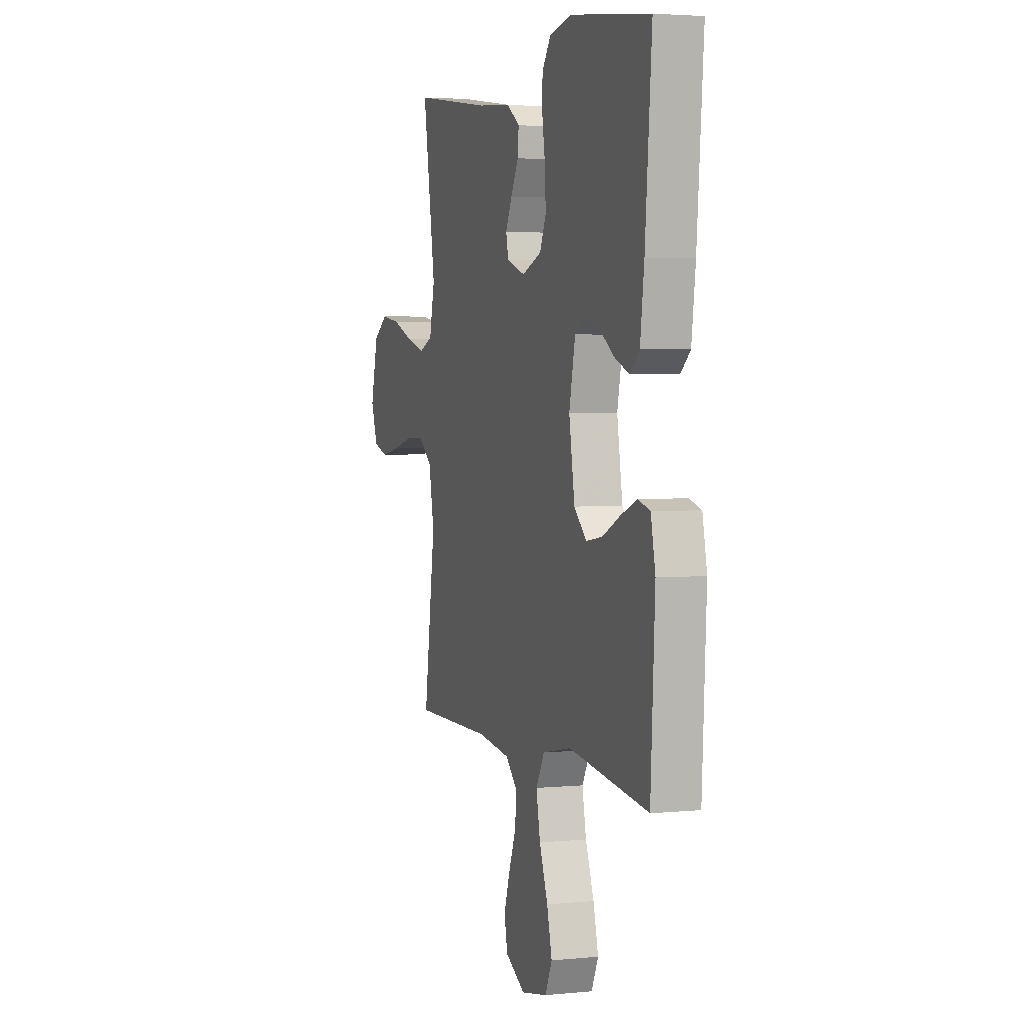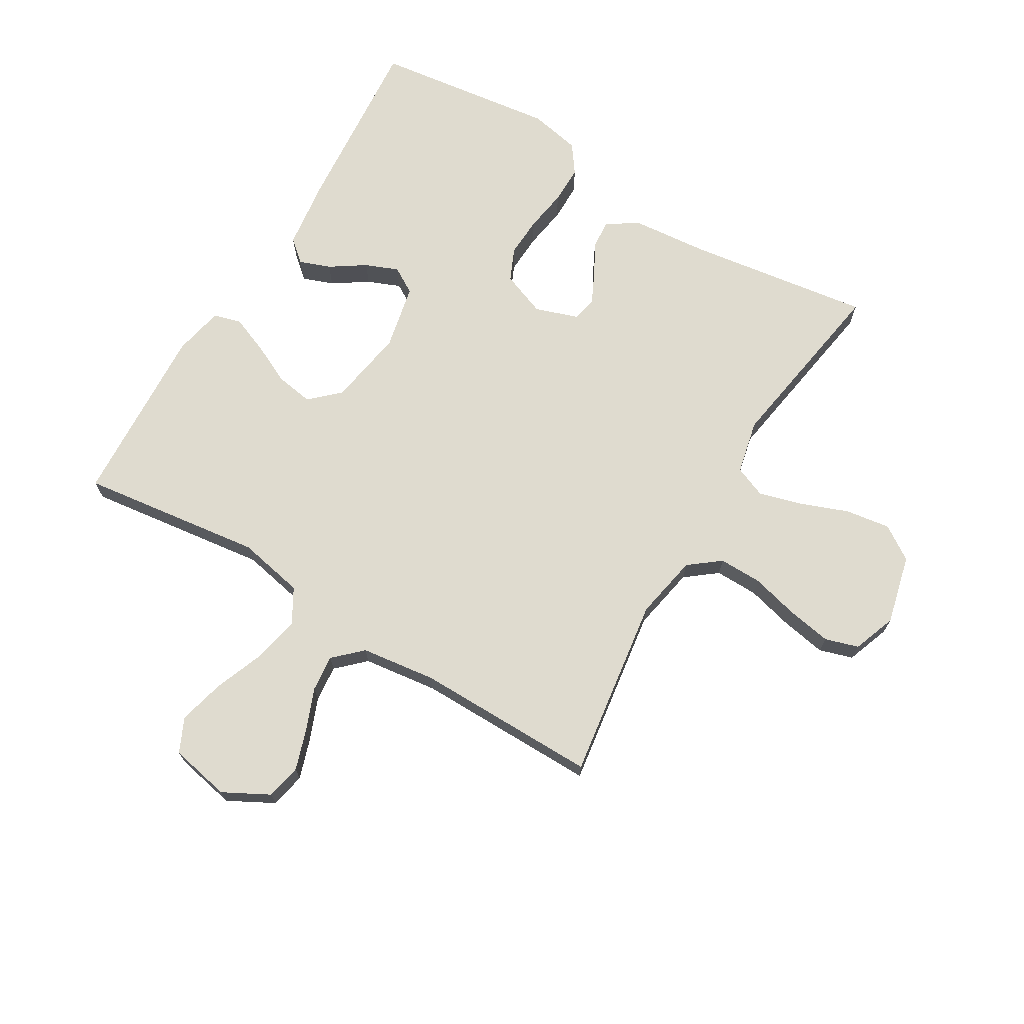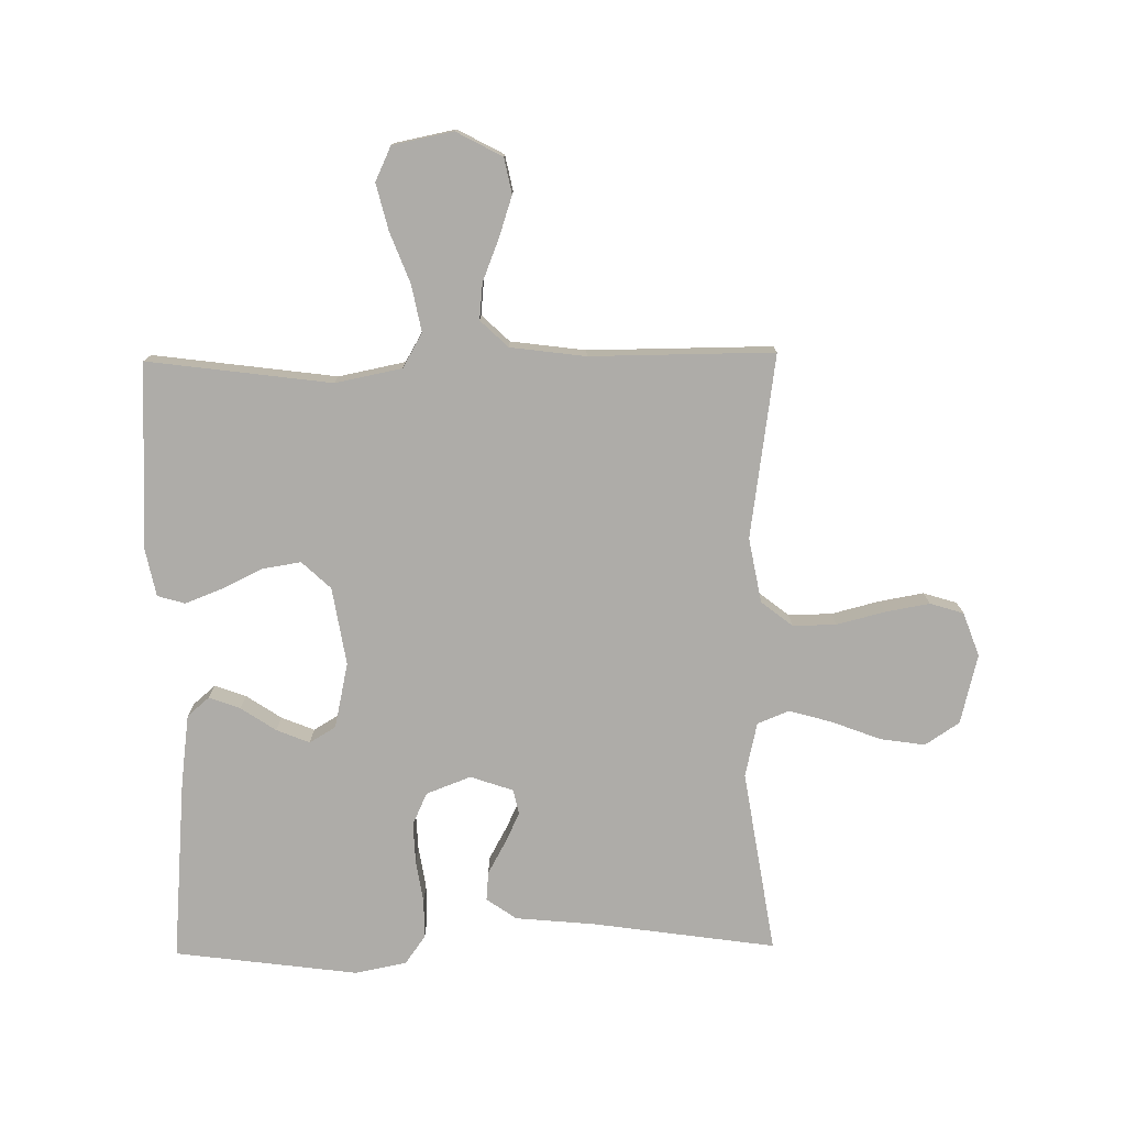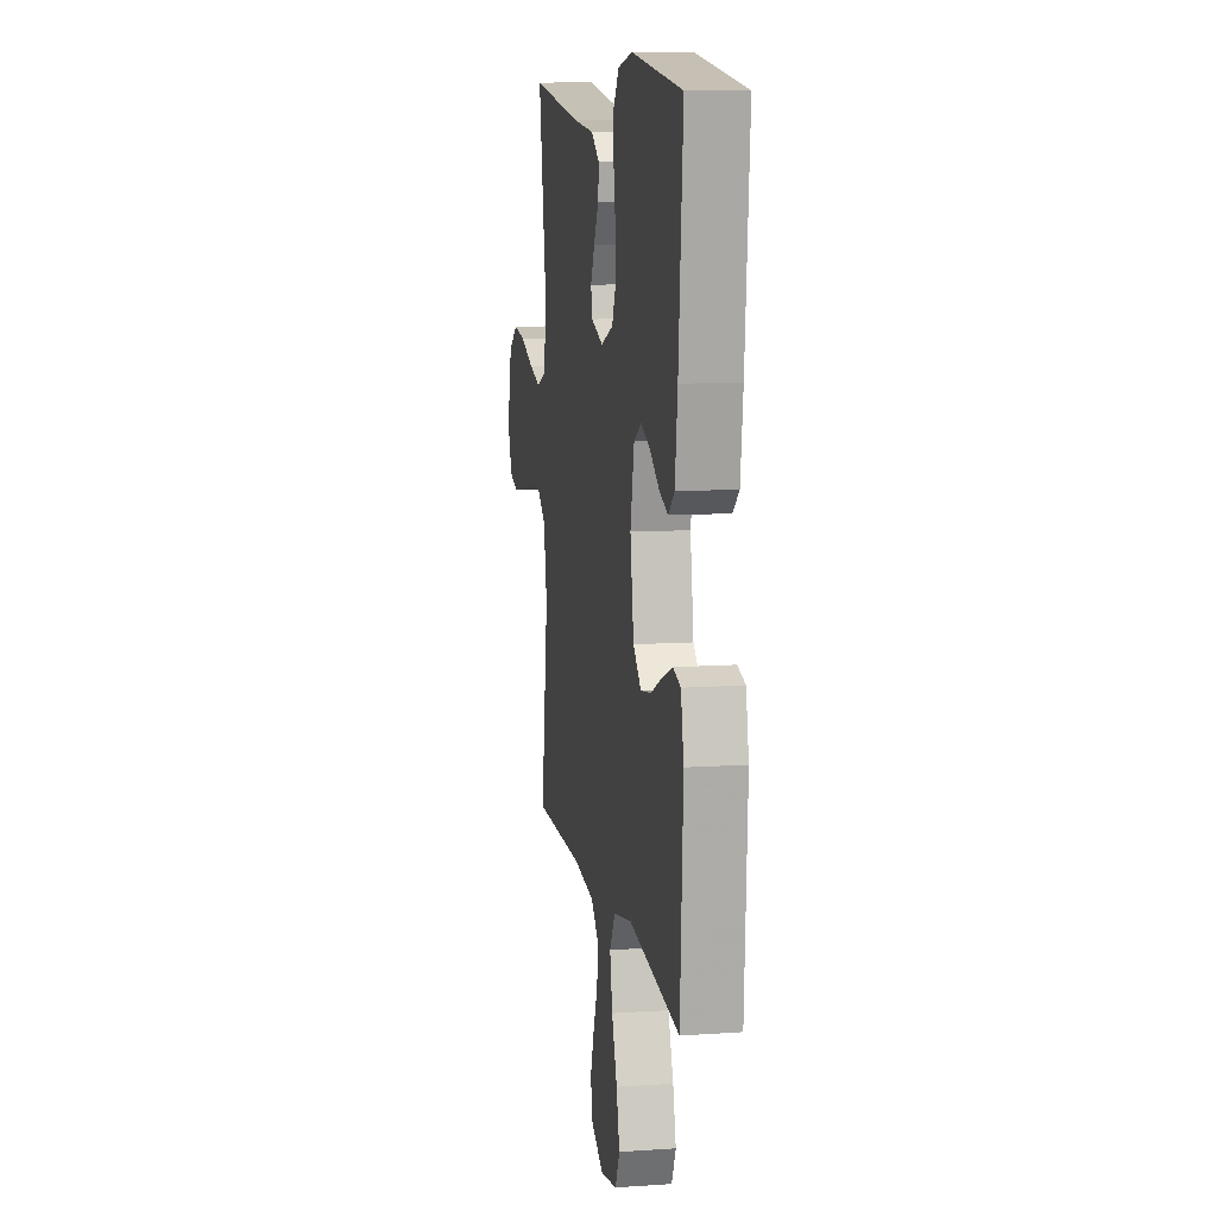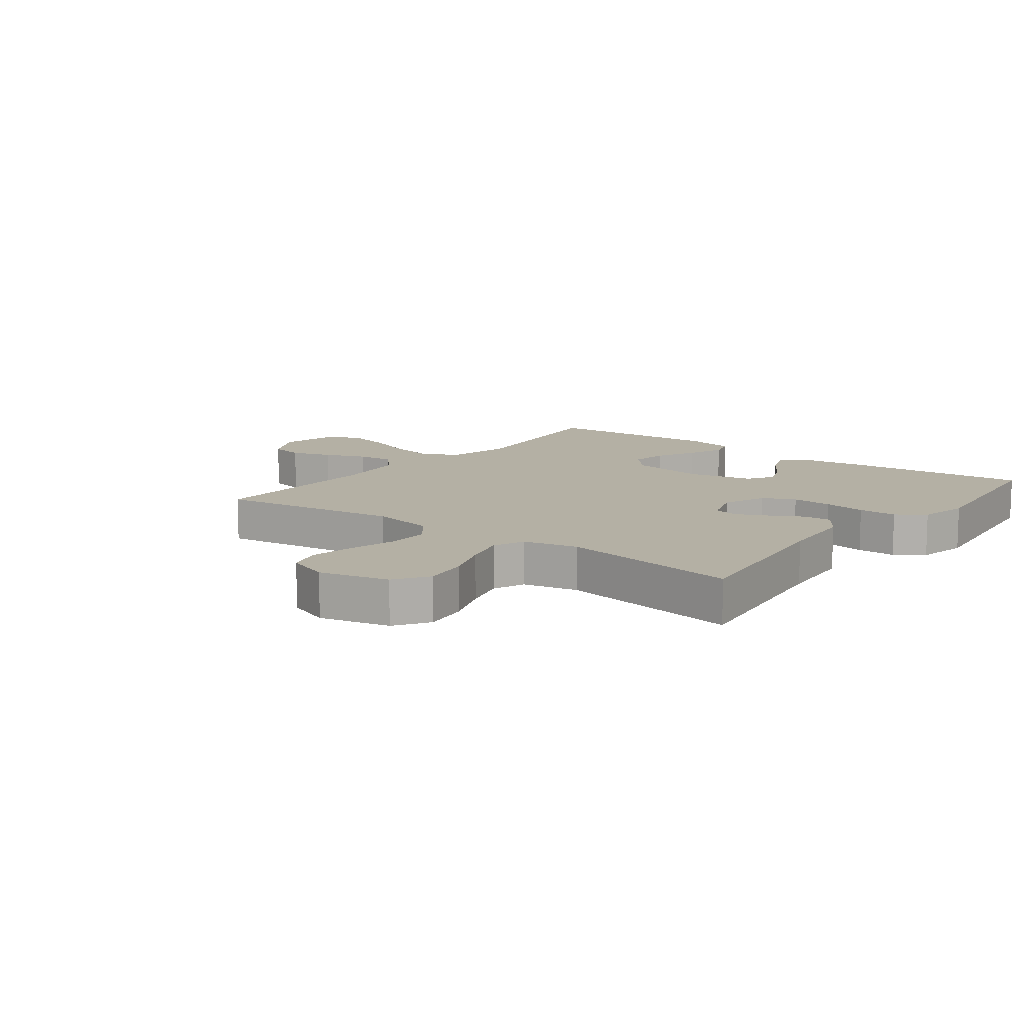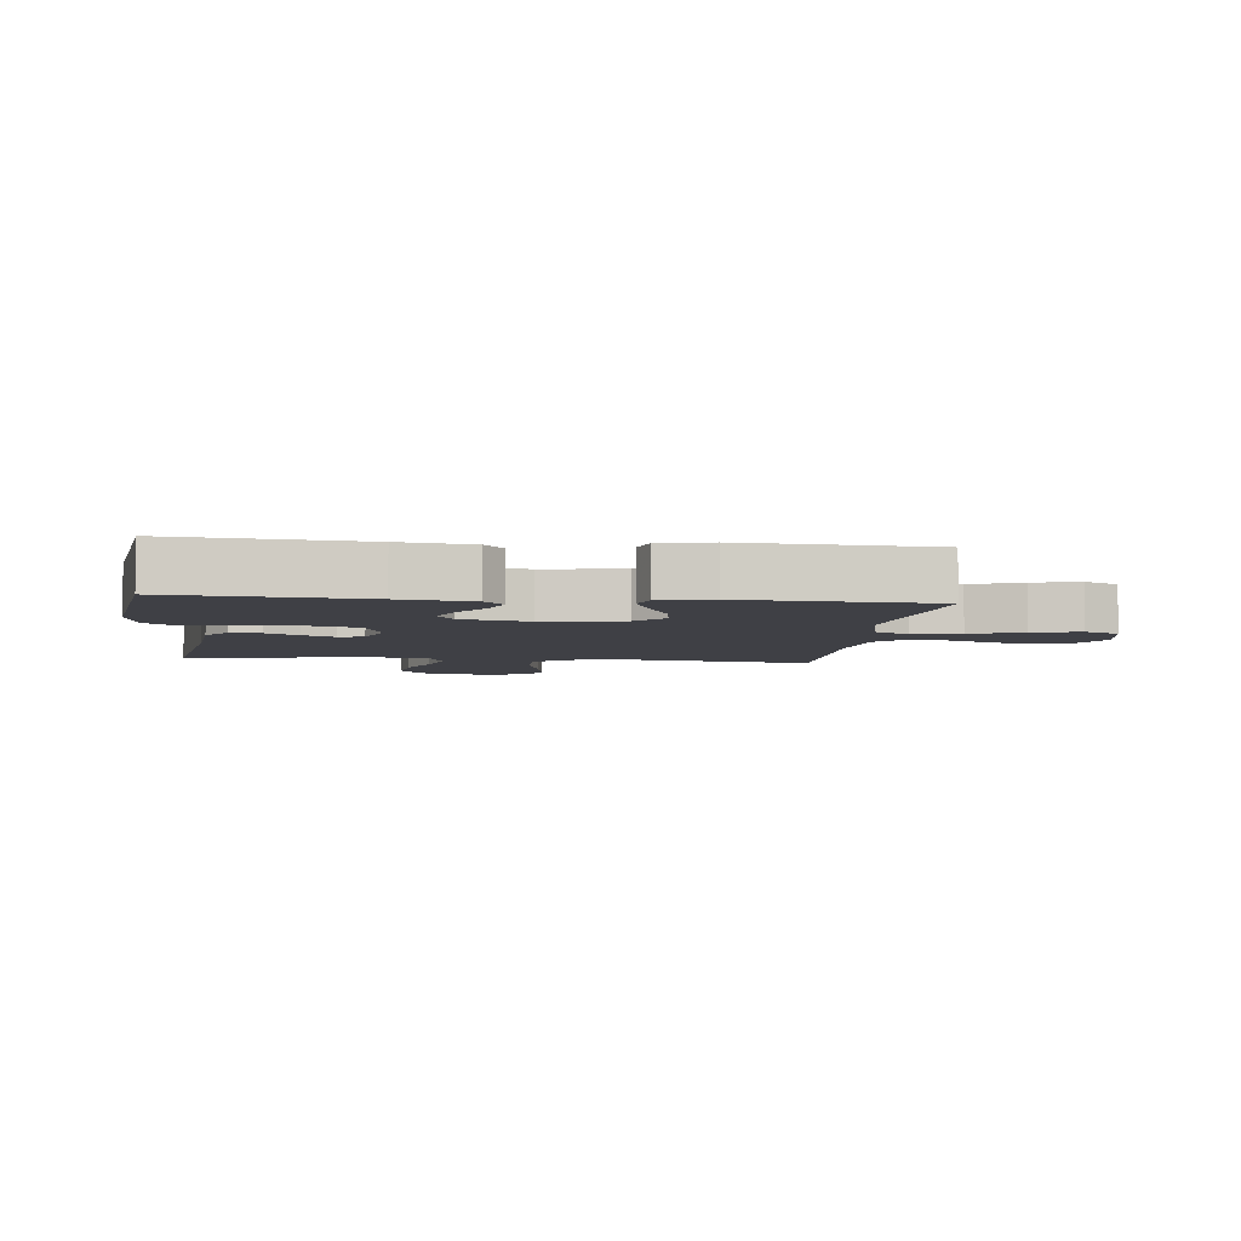
<metadata>
{"format":"obj","ext":"obj","renderer":"f3d","projection":"perspective","resolution":1024,"background":"white","views":[{"elev":3.3,"azim":71.6,"up":"+Z"},{"elev":70.4,"azim":-149.1,"up":"+Y"},{"elev":-76.8,"azim":-179.2,"up":"+Y"},{"elev":10.6,"azim":80.3,"up":"+Z"},{"elev":11.4,"azim":-52.4,"up":"+Y"},{"elev":-5.2,"azim":83.5,"up":"+Y"}]}
</metadata>
<code>
v 0.5 0.07 -0.5
v 0.2 0.07 -0.461
v 0.091 0.07 -0.483
v 0.059 0.07 -0.539
v 0.074 0.07 -0.615
v 0.106 0.07 -0.698
v 0.125 0.07 -0.774
v 0.099 0.07 -0.83
v 0 0.07 -0.85
v -0.075 0.07 -0.81
v -0.087 0.07 -0.752
v -0.065 0.07 -0.685
v -0.038 0.07 -0.617
v -0.032 0.07 -0.557
v -0.077 0.07 -0.514
v -0.2 0.07 -0.498
v -0.5 0.07 -0.5
v -0.457 0.07 -0.2
v -0.477 0.07 -0.094
v -0.528 0.07 -0.054
v -0.599 0.07 -0.055
v -0.677 0.07 -0.075
v -0.75 0.07 -0.088
v -0.805 0.07 -0.071
v -0.831 0.07 0
v -0.803 0.07 0.114
v -0.747 0.07 0.151
v -0.673 0.07 0.14
v -0.595 0.07 0.11
v -0.524 0.07 0.09
v -0.472 0.07 0.111
v -0.452 0.07 0.2
v -0.5 0.07 0.5
v -0.2 0.07 0.457
v -0.071 0.07 0.445
v -0.022 0.07 0.411
v -0.026 0.07 0.364
v -0.055 0.07 0.311
v -0.079 0.07 0.261
v -0.07 0.07 0.22
v 0 0.07 0.196
v 0.073 0.07 0.224
v 0.097 0.07 0.277
v 0.094 0.07 0.343
v 0.083 0.07 0.413
v 0.083 0.07 0.476
v 0.116 0.07 0.522
v 0.2 0.07 0.539
v 0.5 0.07 0.5
v 0.475 0.07 0.2
v 0.46 0.07 0.085
v 0.424 0.07 0.054
v 0.373 0.07 0.073
v 0.316 0.07 0.111
v 0.262 0.07 0.133
v 0.219 0.07 0.107
v 0.196 0.07 0
v 0.217 0.07 -0.127
v 0.264 0.07 -0.171
v 0.326 0.07 -0.161
v 0.393 0.07 -0.129
v 0.454 0.07 -0.105
v 0.499 0.07 -0.118
v 0.516 0.07 -0.2
v 0.5 0 -0.5
v 0.2 0 -0.461
v 0.091 0 -0.483
v 0.059 0 -0.539
v 0.074 0 -0.615
v 0.106 0 -0.698
v 0.125 0 -0.774
v 0.099 0 -0.83
v 0 0 -0.85
v -0.075 0 -0.81
v -0.087 0 -0.752
v -0.065 0 -0.685
v -0.038 0 -0.617
v -0.032 0 -0.557
v -0.077 0 -0.514
v -0.2 0 -0.498
v -0.5 0 -0.5
v -0.457 0 -0.2
v -0.477 0 -0.094
v -0.528 0 -0.054
v -0.599 0 -0.055
v -0.677 0 -0.075
v -0.75 0 -0.088
v -0.805 0 -0.071
v -0.831 0 0
v -0.803 0 0.114
v -0.747 0 0.151
v -0.673 0 0.14
v -0.595 0 0.11
v -0.524 0 0.09
v -0.472 0 0.111
v -0.452 0 0.2
v -0.5 0 0.5
v -0.2 0 0.457
v -0.071 0 0.445
v -0.022 0 0.411
v -0.026 0 0.364
v -0.055 0 0.311
v -0.079 0 0.261
v -0.07 0 0.22
v 0 0 0.196
v 0.073 0 0.224
v 0.097 0 0.277
v 0.094 0 0.343
v 0.083 0 0.413
v 0.083 0 0.476
v 0.116 0 0.522
v 0.2 0 0.539
v 0.5 0 0.5
v 0.475 0 0.2
v 0.46 0 0.085
v 0.424 0 0.054
v 0.373 0 0.073
v 0.316 0 0.111
v 0.262 0 0.133
v 0.219 0 0.107
v 0.196 0 0
v 0.217 0 -0.127
v 0.264 0 -0.171
v 0.326 0 -0.161
v 0.393 0 -0.129
v 0.454 0 -0.105
v 0.499 0 -0.118
v 0.516 0 -0.2
f 63 64 1 2
f 60 61 62 63
f 60 63 2 3
f 59 60 3
f 58 59 3 4
f 57 58 4
f 56 57 4
f 51 52 53 54
f 51 54 55
f 50 51 55
f 49 50 55
f 48 49 55 56
f 44 45 46 47
f 43 44 47 48
f 35 36 37 38
f 34 35 38 39
f 32 33 34 39
f 31 32 39 40
f 26 27 28 29
f 26 29 30
f 25 26 30
f 24 25 30
f 21 22 23 24
f 21 24 30 31
f 16 17 18
f 15 16 18 19
f 14 15 19
f 10 11 12 13
f 8 9 10 13
f 8 13 14
f 5 6 7 8
f 4 5 8 14
f 43 48 56 4
f 21 31 40 41
f 20 21 41 42
f 19 20 42
f 14 19 42
f 4 14 42 43
f 66 65 128 127
f 127 126 125 124
f 67 66 127 124
f 67 124 123
f 68 67 123 122
f 68 122 121
f 68 121 120
f 118 117 116 115
f 119 118 115
f 119 115 114
f 119 114 113
f 120 119 113 112
f 111 110 109 108
f 112 111 108 107
f 102 101 100 99
f 103 102 99 98
f 103 98 97 96
f 104 103 96 95
f 93 92 91 90
f 94 93 90
f 94 90 89
f 94 89 88
f 88 87 86 85
f 95 94 88 85
f 82 81 80
f 83 82 80 79
f 83 79 78
f 77 76 75 74
f 77 74 73 72
f 78 77 72
f 72 71 70 69
f 78 72 69 68
f 68 120 112 107
f 105 104 95 85
f 106 105 85 84
f 106 84 83
f 106 83 78
f 107 106 78 68
f 1 65 66 2
f 2 66 67 3
f 3 67 68 4
f 4 68 69 5
f 5 69 70 6
f 6 70 71 7
f 7 71 72 8
f 8 72 73 9
f 9 73 74 10
f 10 74 75 11
f 11 75 76 12
f 12 76 77 13
f 13 77 78 14
f 14 78 79 15
f 15 79 80 16
f 16 80 81 17
f 17 81 82 18
f 18 82 83 19
f 19 83 84 20
f 20 84 85 21
f 21 85 86 22
f 22 86 87 23
f 23 87 88 24
f 24 88 89 25
f 25 89 90 26
f 26 90 91 27
f 27 91 92 28
f 28 92 93 29
f 29 93 94 30
f 30 94 95 31
f 31 95 96 32
f 32 96 97 33
f 33 97 98 34
f 34 98 99 35
f 35 99 100 36
f 36 100 101 37
f 37 101 102 38
f 38 102 103 39
f 39 103 104 40
f 40 104 105 41
f 41 105 106 42
f 42 106 107 43
f 43 107 108 44
f 44 108 109 45
f 45 109 110 46
f 46 110 111 47
f 47 111 112 48
f 48 112 113 49
f 49 113 114 50
f 50 114 115 51
f 51 115 116 52
f 52 116 117 53
f 53 117 118 54
f 54 118 119 55
f 55 119 120 56
f 56 120 121 57
f 57 121 122 58
f 58 122 123 59
f 59 123 124 60
f 60 124 125 61
f 61 125 126 62
f 62 126 127 63
f 63 127 128 64
f 64 128 65 1

</code>
